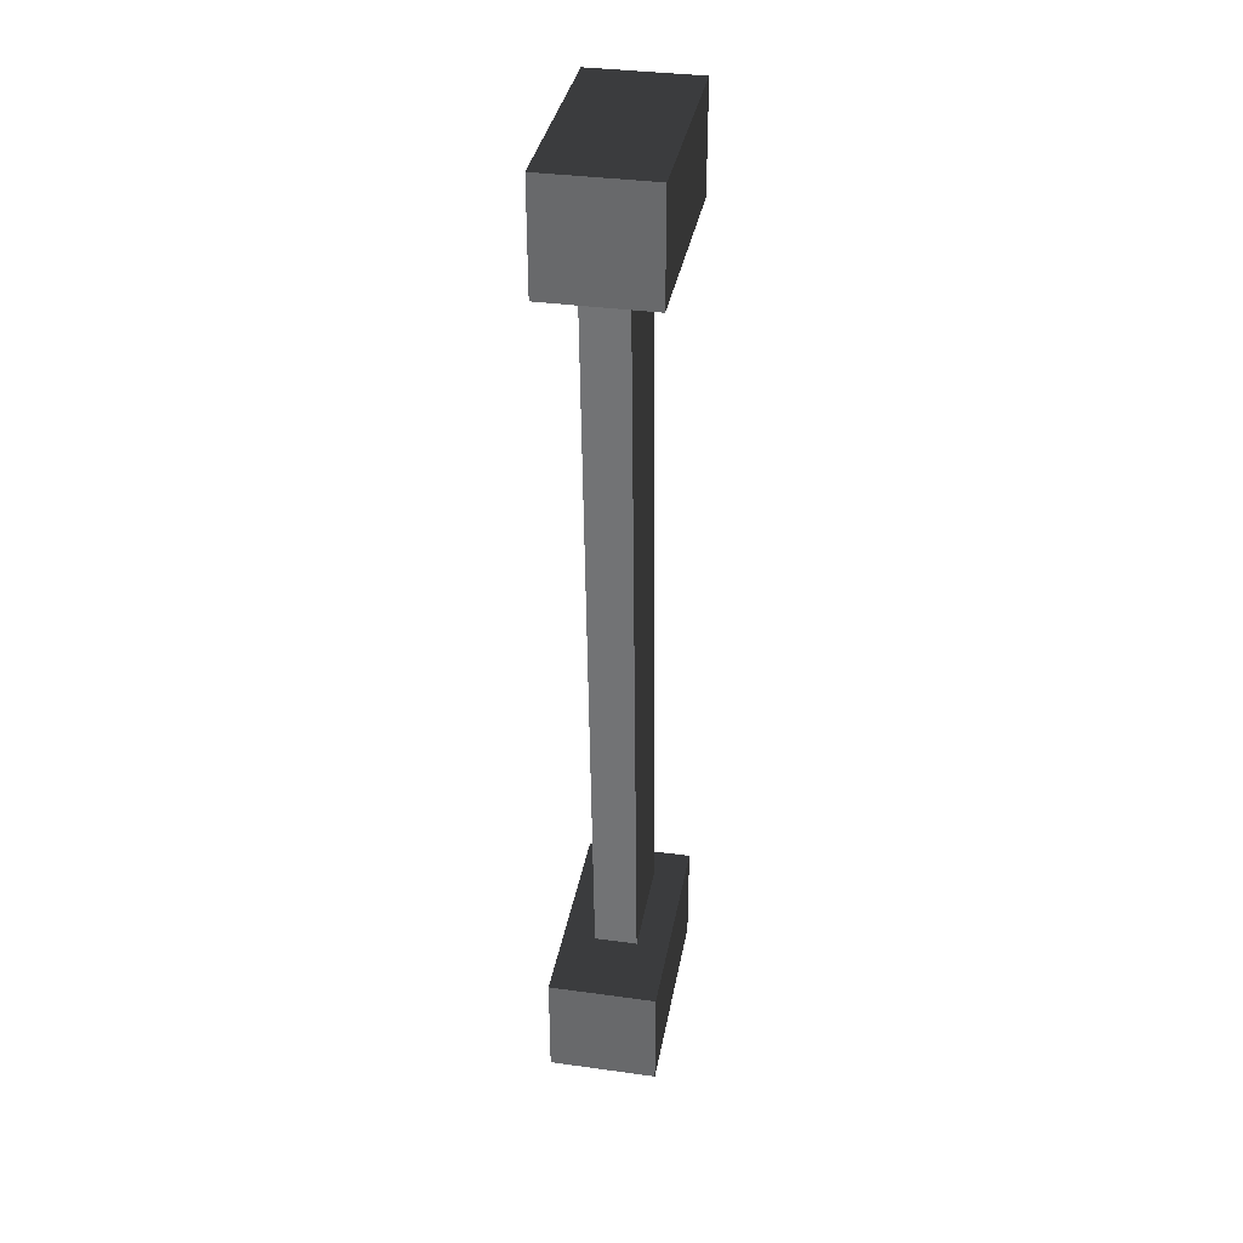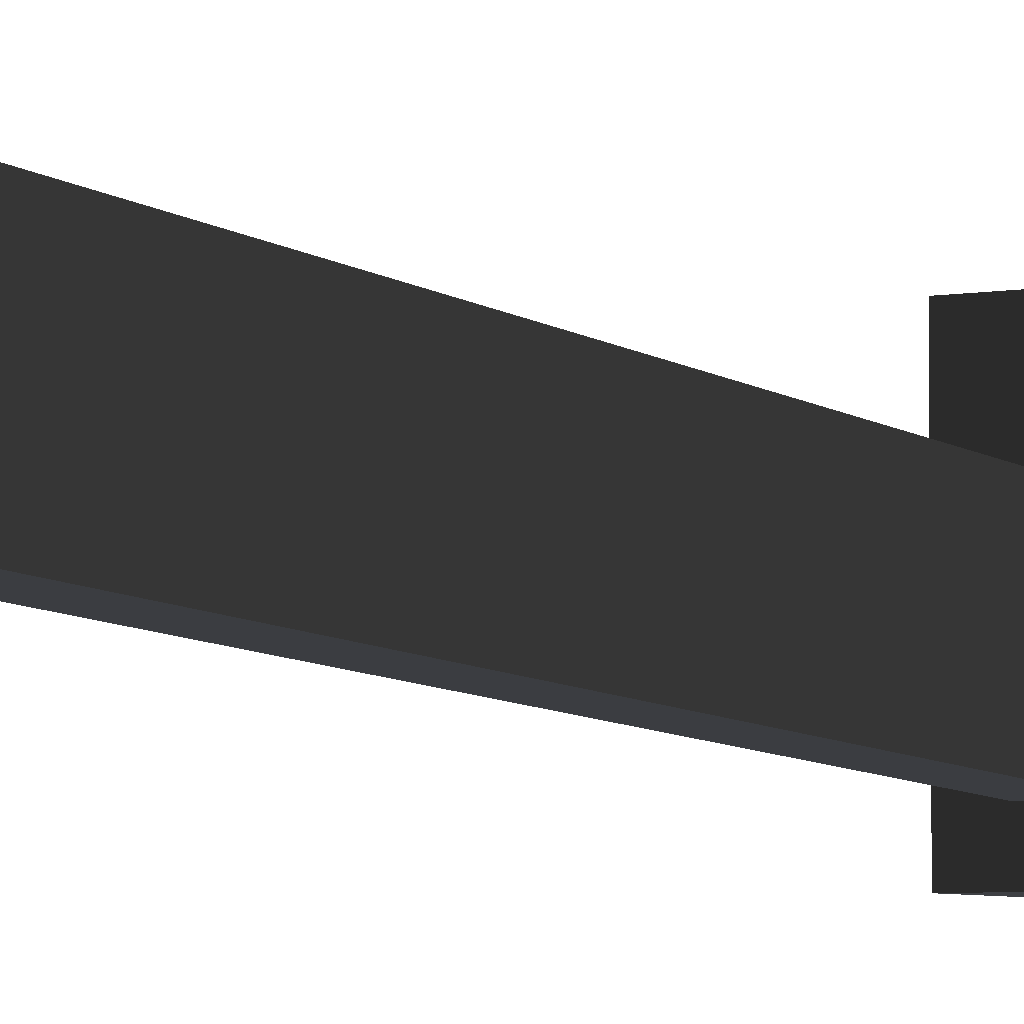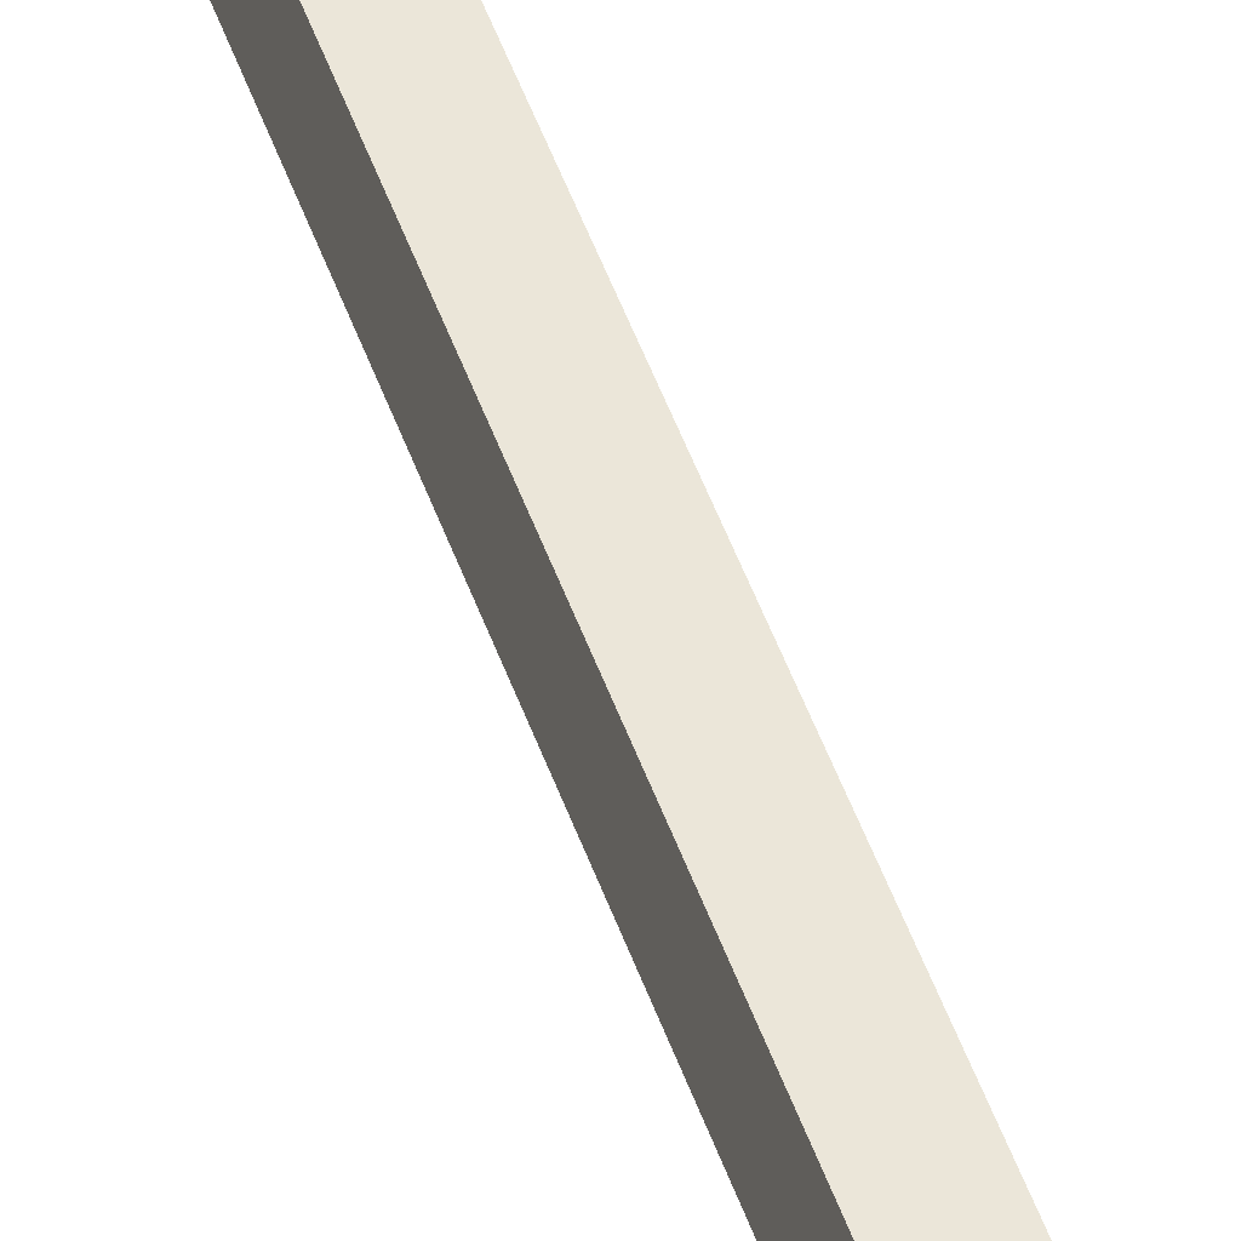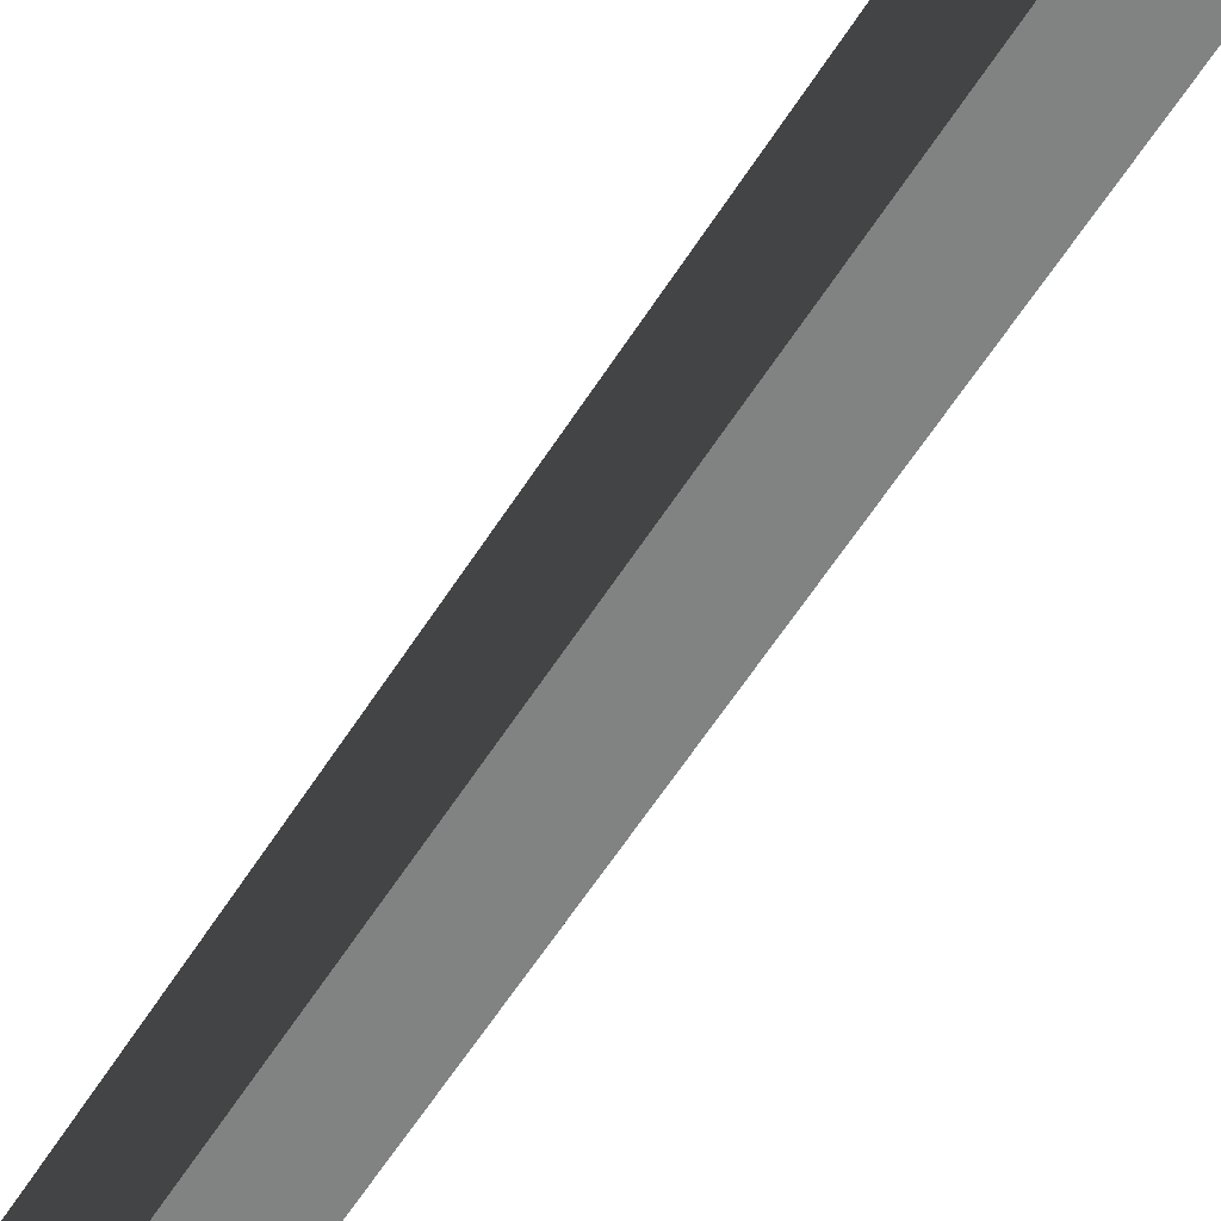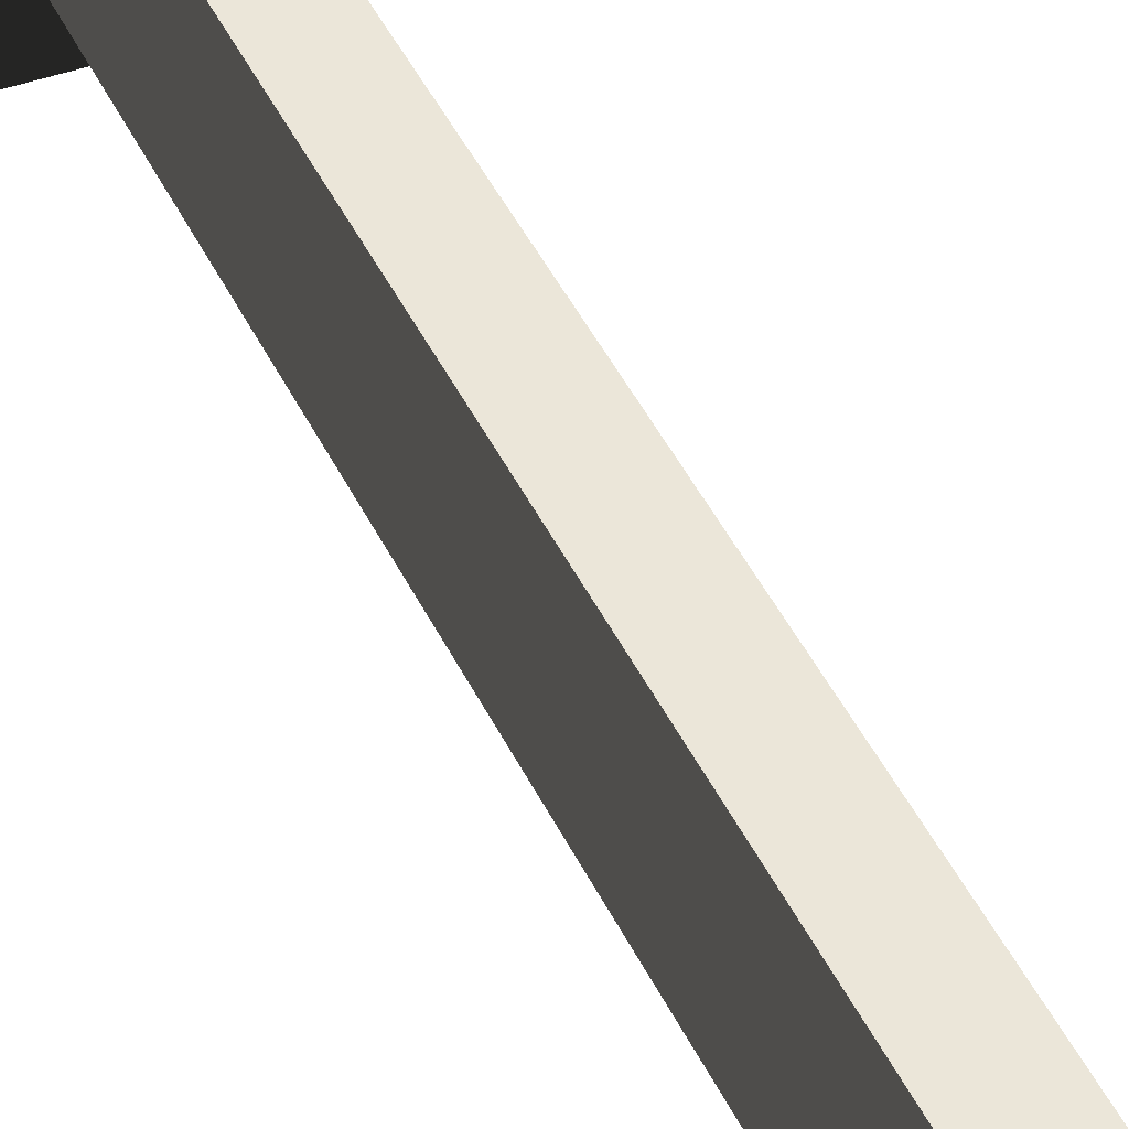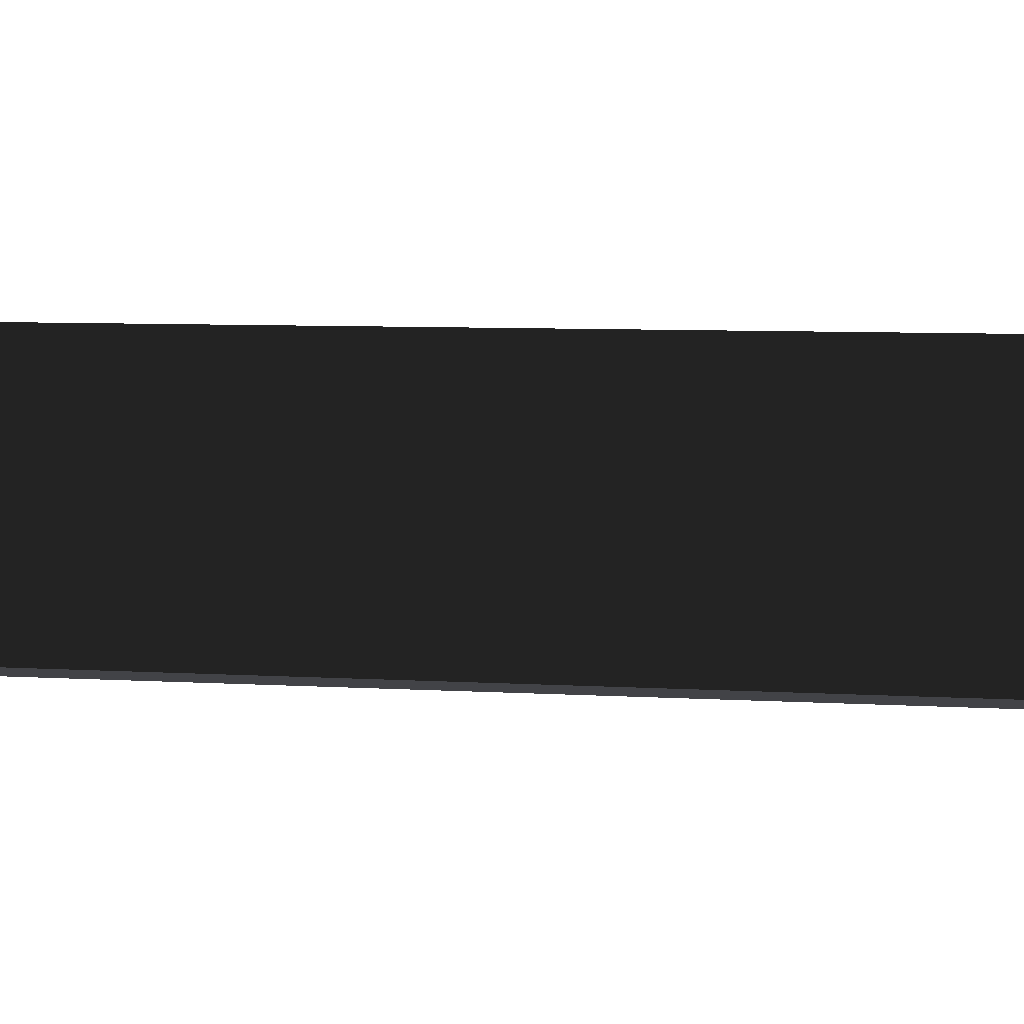
<metadata>
{"format":"obj","ext":"obj","renderer":"f3d","projection":"perspective","resolution":1024,"background":"white","views":[{"elev":35.8,"azim":-169.7,"up":"+Z"},{"elev":-4.8,"azim":31.4,"up":"+Y"},{"elev":59.0,"azim":158.2,"up":"+Y"},{"elev":-57.6,"azim":149.5,"up":"+Y"},{"elev":43.8,"azim":-22.6,"up":"+Y"},{"elev":-6.2,"azim":109.5,"up":"+Y"}]}
</metadata>
<code>
g fenceLowBroken
v 0.85 0.2 -0.85
v 0.85 0 -0.85
v 0.85 0.2 -0.95
v 0.85 0 -0.95
v 0.85 0 -0.15
v 0.85 0 -0.05
v 0.95 0 -0.15
v 0.95 0 -0.05
v 0.88 0.17 -0.15
v 0.88 0.13 -0.85
v 0.92 0.17 -0.15
v 0.92 0.13 -0.85
v 0.88 0.07 -0.15
v 0.88 0.03 -0.85
v 0.95 0 -0.95
v 0.95 0 -0.85
v 0.92 0.07 -0.15
v 0.92 0.03 -0.85
v 0.95 0.2 -0.85
v 0.95 0.2 -0.95
v 0.85 0.2 -0.15
v 0.95 0.2 -0.15
v 0.95 0.2 -0.05
v 0.85 0.2 -0.05
f 2 1 3
f 3 4 2
f 6 5 7
f 7 8 6
f 10 9 11
f 11 12 10
f 13 9 10
f 10 14 13
f 2 4 15
f 15 16 2
f 11 17 18
f 18 12 11
f 13 14 18
f 18 17 13
f 3 1 19
f 19 20 3
f 15 4 3
f 3 20 15
f 13 7 5
f 5 21 13
f 13 17 7
f 21 9 13
f 22 7 17
f 9 21 22
f 17 11 22
f 11 9 22
f 6 8 23
f 23 24 6
f 21 24 23
f 23 22 21
f 6 24 21
f 21 5 6
f 23 8 7
f 7 22 23
f 18 2 16
f 16 19 18
f 19 12 18
f 19 10 12
f 2 18 14
f 14 1 2
f 14 10 1
f 10 19 1
f 19 16 15
f 15 20 19
g fenceLowBroken
f 2 1 3
f 3 4 2
f 6 5 7
f 7 8 6
f 10 9 11
f 11 12 10
f 13 9 10
f 10 14 13
f 2 4 15
f 15 16 2
f 11 17 18
f 18 12 11
f 13 14 18
f 18 17 13
f 3 1 19
f 19 20 3
f 15 4 3
f 3 20 15
f 13 7 5
f 5 21 13
f 13 17 7
f 21 9 13
f 22 7 17
f 9 21 22
f 17 11 22
f 11 9 22
f 6 8 23
f 23 24 6
f 21 24 23
f 23 22 21
f 6 24 21
f 21 5 6
f 23 8 7
f 7 22 23
f 18 2 16
f 16 19 18
f 19 12 18
f 19 10 12
f 2 18 14
f 14 1 2
f 14 10 1
f 10 19 1
f 19 16 15
f 15 20 19

</code>
